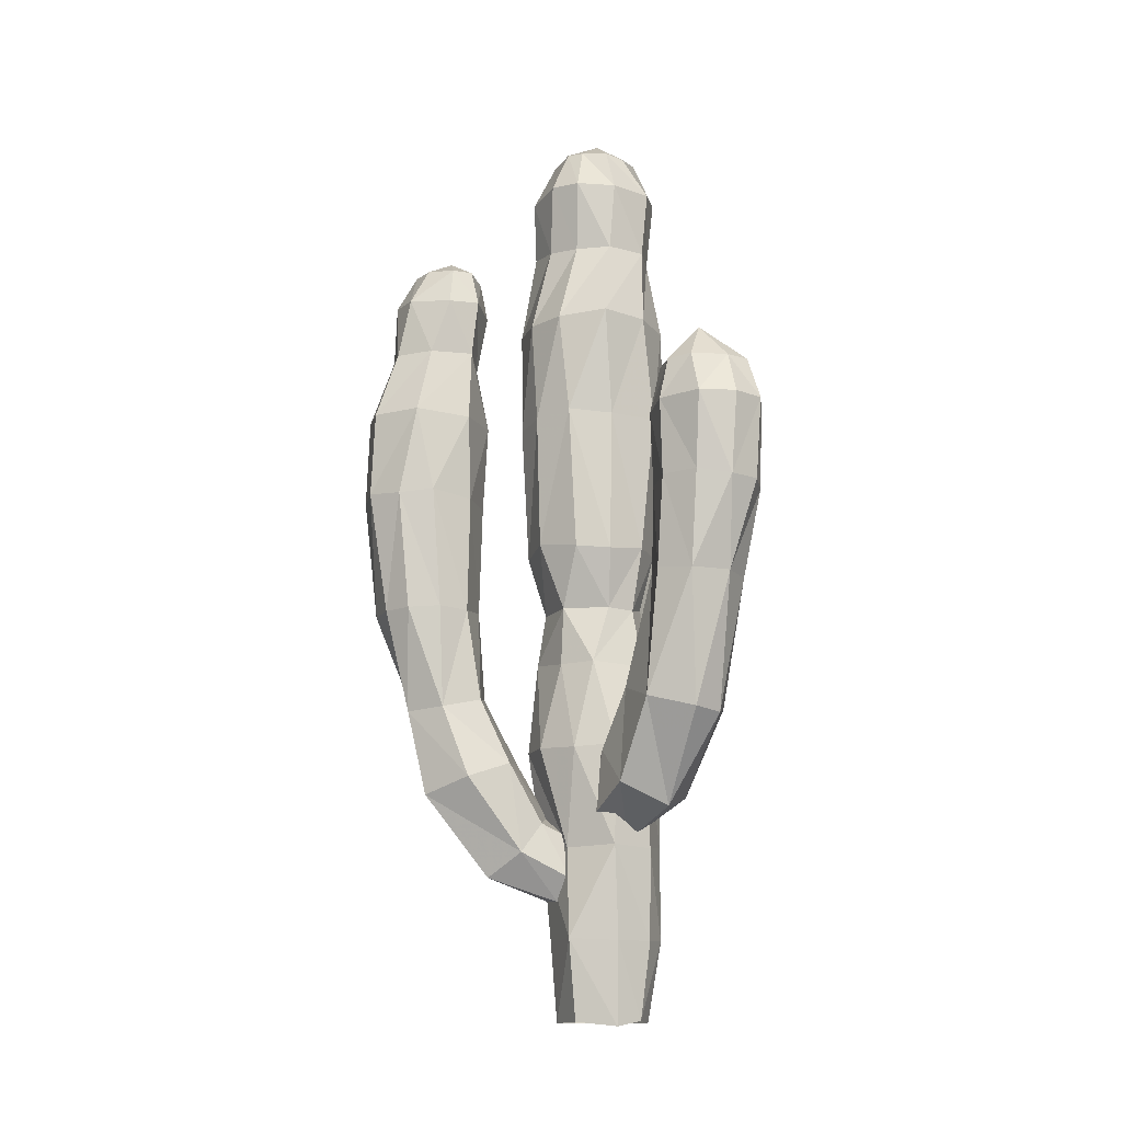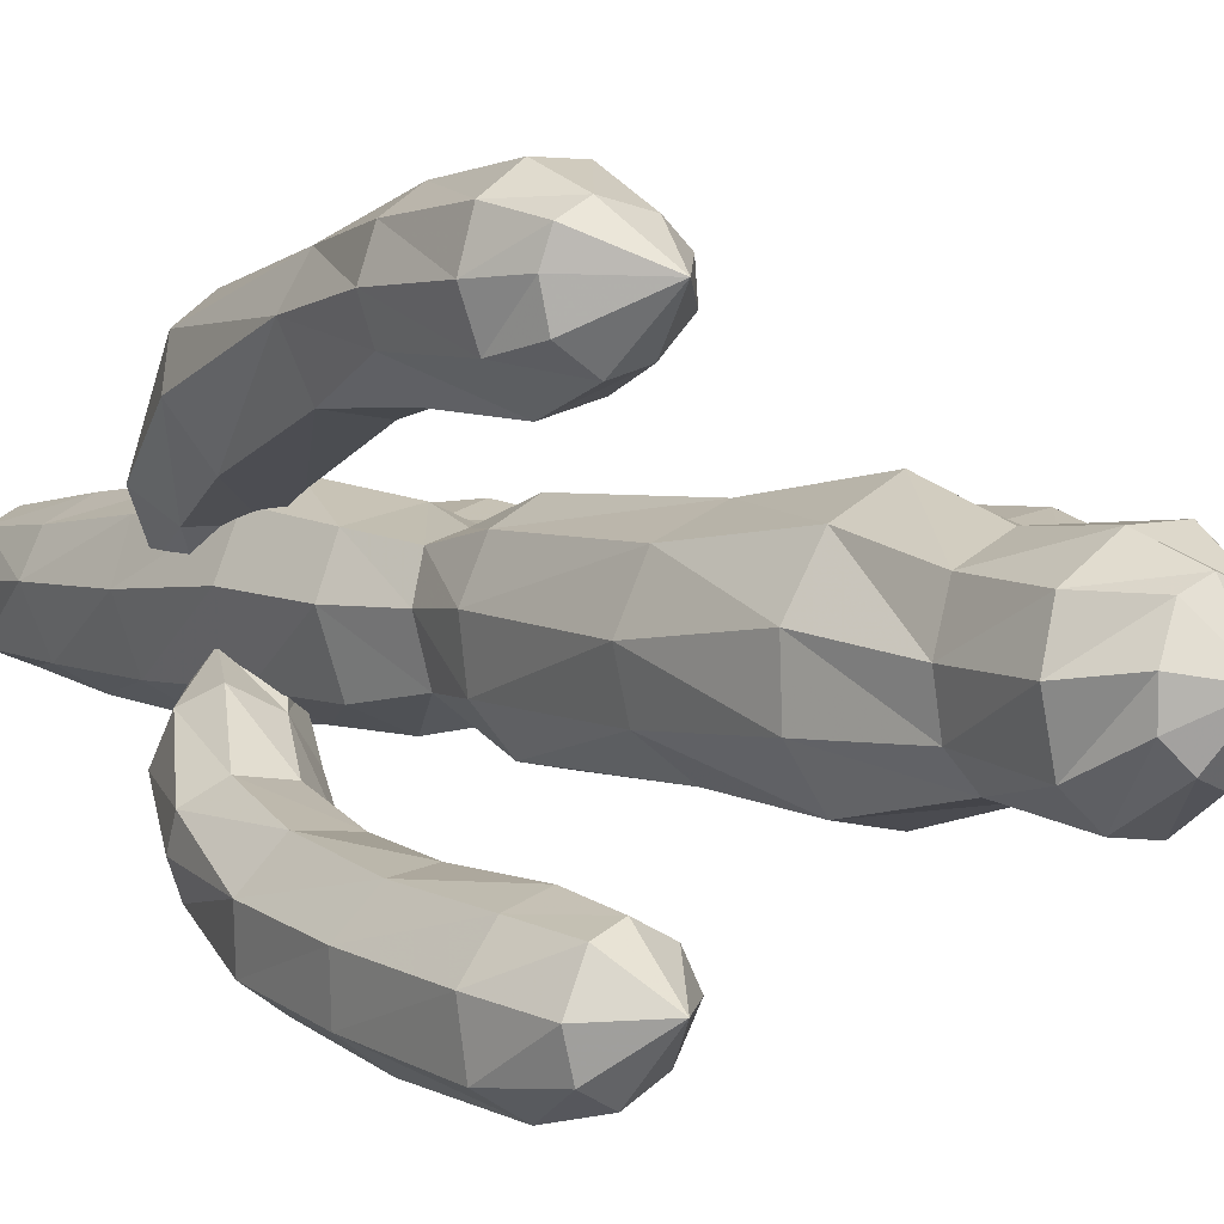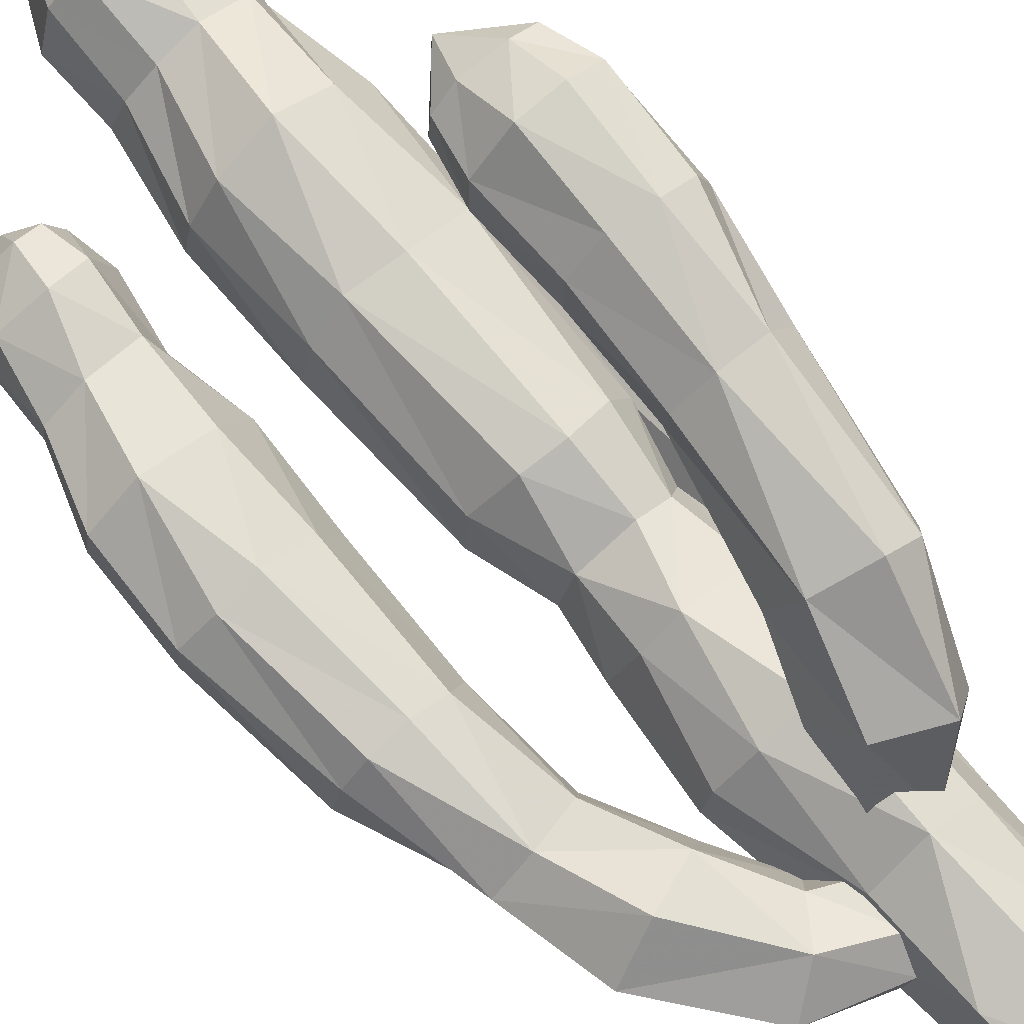
<metadata>
{"format":"obj","ext":"obj","renderer":"f3d","projection":"perspective","resolution":1024,"background":"white","views":[{"elev":-14.5,"azim":172.4,"up":"+Z"},{"elev":3.4,"azim":-38.1,"up":"+Y"},{"elev":75.7,"azim":139.3,"up":"+Y"}]}
</metadata>
<code>
g pnhg_xianrenzhang01_a
v 29.68 -1.189 219.2
v 25.63 12.9 220
v 27.48 10.9 258
v 29.33 -6.378 259.5
v 14.72 22.37 221.8
v 18.53 23.25 258.2
v -1.248 24.03 220.1
v 1.671 29.66 259.6
v -18.57 17.05 220.5
v -14.13 21.33 259.1
v -18.57 17.05 220.5
v -25.13 1.408 218.8
v -23.77 5.55 259
v -14.13 21.33 259.1
v -21.09 -13.28 218.3
v -22.91 -11.7 258.7
v -9.476 -23.01 221.8
v -12.49 -25.28 257.7
v 5.111 -23.97 220.3
v 2.563 -27.96 259.2
v 21.07 -16.23 220.9
v 18.39 -20.17 260
v 26.39 -6.064 169.4
v 23.98 9.67 171.5
v 11.93 21.13 168.9
v -0.5384 23.63 167.8
v -13.38 17.6 169.5
v -13.38 17.6 169.5
v -20 4.097 169.6
v -18.07 -11.4 169.8
v -9.611 -22.44 172.3
v 2.267 -24.57 171.5
v 16.79 -17.64 169.7
v 19.81 -4.955 147.2
v 15.35 11.53 146.9
v -0.8172 16.82 146.7
v -10.24 13.91 146.1
v -14.87 2.988 148.8
v -9.812 -12.08 147.8
v 2.558 -18.55 147.2
v 12.68 -13.09 146.1
v 23.03 -3.782 127.7
v 16.4 12.62 125.5
v -13.45 16.59 124.5
v -19.94 2.941 126.1
v -13.75 -15.35 126.6
v 3.372 -22.07 125.3
v 15.51 -16.13 123.8
v 5.585 20.72 125.5
v -13.45 16.59 124.5
v -10.24 13.91 146.1
v -51.88 -65.61 243.7
v -43.45 -70.04 244
v -40.62 -53.84 257.8
v -30.36 -65.11 240.8
v -40.62 -53.84 257.8
v -25.87 -53.45 243.2
v -40.62 -53.84 257.8
v -25.87 -53.45 243.2
v -30.11 -44.69 242.5
v -40.62 -53.84 257.8
v -39.93 -39.74 241.8
v -40.62 -53.84 257.8
v -49.15 -42.92 243.6
v -55.22 -54.99 244.5
v -40.62 -53.84 257.8
v -55.87 -63.71 183.3
v -43.63 -72.35 184
v -44.62 -74.88 223.1
v -57.09 -67.56 222.8
v -27.48 -67.7 183.7
v -29.86 -69.9 221.7
v -22.45 -52.51 186.2
v -21.82 -53.6 220.9
v -21.82 -53.6 220.9
v -22.45 -52.51 186.2
v -27.68 -41.32 189
v -27.81 -42.67 222.3
v -36.58 -36.46 187.8
v -38.88 -36.83 221.7
v -48.64 -38.33 188.3
v -50.24 -40.63 221.9
v -57.4 -49.01 184.8
v -58.99 -52.06 222.1
v -51.94 -59.3 148.8
v -41.02 -66.55 148.7
v -25.66 -63.03 150.5
v -19.41 -48.38 152.9
v -19.41 -48.38 152.9
v -29.35 -34.7 155.8
v -45.25 -33.4 155.3
v -54.07 -44.87 151.2
v -35.56 72.87 227.4
v -43.53 68.57 227.4
v -27.86 59.69 242.2
v -45.17 60.33 225.5
v -27.86 59.69 242.2
v -42.97 49.95 225.9
v -33.21 43.28 226.9
v -27.86 59.69 242.2
v -33.21 43.28 226.9
v -21.98 46.26 226.3
v -27.86 59.69 242.2
v -14.21 54.74 227.4
v -27.86 59.69 242.2
v -15.44 63.94 227.9
v -27.86 59.69 242.2
v -22.75 70.02 228.4
v -35.5 76.35 182.2
v -45.75 69.89 182.5
v -47.3 72.21 211.9
v -36.95 79.29 211.7
v -49.66 58.49 182.1
v -50.37 59.51 210.9
v -45.88 48.11 182.1
v -46.11 46.92 211.7
v -36.92 38.82 181.4
v -34.41 36.75 210.3
v -36.92 38.82 181.4
v -22.6 41.86 182.6
v -19.72 40.79 210.9
v -34.41 36.75 210.3
v -12.1 50.55 183.4
v -10.57 53.57 210.4
v -23.1 74.64 184
v -23.51 79.1 211.7
v -11.7 67.23 211.7
v -12.66 65.81 183.9
v -36.22 66.19 149.8
v -43.79 54.15 149.7
v -36.96 38.23 151.4
v -21.82 36.21 154.2
v -11.76 47.62 152.7
v -11.38 60.9 151.2
v -22.06 69.19 149.8
v -36.96 38.23 151.4
v 89.08 -2.58 188.4
v 87.87 9.905 188.7
v 86.62 11.25 219.5
v 87.92 -3.868 220.7
v 77.59 18.32 187.5
v 71.66 20.93 219.9
v 65.19 21 188.8
v 50.76 14.8 187
v 51.97 17.13 218.4
v 50.76 14.8 187
v 44.52 -2.305 187.4
v 42.7 -2.592 219.8
v 51.97 17.13 218.4
v 54.27 -17.67 187.3
v 50.37 -17.57 220.7
v 67.56 -21.78 188.8
v 65.31 -24.29 219.5
v 81.67 -15.01 188.7
v 77.73 -17.31 220.5
v 83.92 -4.579 144.7
v 80.92 8.431 144.5
v 73.36 16.48 144.6
v 61.84 18.12 145.2
v 51.52 14.13 144.5
v 51.52 14.13 144.5
v 45.69 -2.015 147
v 59.53 -17.42 146.8
v 75.27 -14.83 145.8
v 68.86 -8.723 109.2
v 72.08 5.87 107.6
v 60.05 14.21 108.6
v 46.08 13.08 111.5
v 46.08 13.08 111.5
v 43.04 -3.254 114.1
v 47.32 -14.51 113.8
v 57.25 -16.3 111.3
f 1 2 3
f 3 4 1
f 2 5 6
f 6 3 2
f 5 7 8
f 8 6 5
f 7 9 10
f 10 8 7
f 11 12 13
f 13 14 11
f 12 15 16
f 16 13 12
f 15 17 18
f 18 16 15
f 17 19 20
f 20 18 17
f 19 21 22
f 22 20 19
f 22 21 1
f 1 4 22
f 23 24 2
f 2 1 23
f 24 25 5
f 5 2 24
f 5 25 26
f 26 7 5
f 7 26 27
f 27 9 7
f 11 28 29
f 29 12 11
f 12 29 30
f 30 15 12
f 15 30 31
f 31 17 15
f 17 31 32
f 32 19 17
f 19 32 33
f 33 21 19
f 21 33 23
f 23 1 21
f 34 35 24
f 24 23 34
f 24 35 25
f 25 35 36
f 36 26 25
f 37 38 29
f 29 28 37
f 38 39 30
f 30 29 38
f 30 39 31
f 31 39 40
f 40 32 31
f 40 41 33
f 33 32 40
f 33 41 34
f 34 23 33
f 42 43 35
f 35 34 42
f 44 45 38
f 38 37 44
f 45 46 39
f 39 38 45
f 39 46 47
f 47 40 39
f 47 48 41
f 41 40 47
f 41 48 42
f 42 34 41
f 49 36 35
f 35 43 49
f 49 50 51
f 51 36 49
f 36 51 27
f 36 27 26
f 52 53 54
f 53 55 56
f 55 57 58
f 59 60 61
f 60 62 63
f 62 64 63
f 64 65 66
f 65 52 54
f 67 68 69
f 69 70 67
f 68 71 72
f 72 69 68
f 72 71 73
f 73 74 72
f 75 76 77
f 77 78 75
f 78 77 79
f 79 80 78
f 80 79 81
f 81 82 80
f 82 81 83
f 83 84 82
f 84 83 67
f 67 70 84
f 85 86 68
f 68 67 85
f 86 87 71
f 71 68 86
f 87 88 73
f 73 71 87
f 89 90 77
f 77 76 89
f 77 90 79
f 79 90 91
f 91 81 79
f 81 91 92
f 92 83 81
f 83 92 85
f 85 67 83
f 69 53 52
f 52 70 69
f 53 69 72
f 72 55 53
f 55 72 74
f 74 57 55
f 75 78 60
f 60 59 75
f 60 78 80
f 80 62 60
f 62 80 82
f 82 64 62
f 64 82 84
f 84 65 64
f 65 84 70
f 70 52 65
f 93 94 95
f 94 96 97
f 96 98 97
f 98 99 100
f 101 102 103
f 102 104 105
f 104 106 107
f 107 106 108
f 108 93 95
f 109 110 111
f 111 112 109
f 110 113 114
f 114 111 110
f 113 115 116
f 116 114 113
f 115 117 118
f 118 116 115
f 119 120 121
f 121 122 119
f 120 123 124
f 124 121 120
f 125 126 127
f 127 128 125
f 109 112 126
f 126 125 109
f 93 112 111
f 111 94 93
f 94 111 114
f 114 96 94
f 96 114 116
f 116 98 96
f 116 118 99
f 99 98 116
f 122 121 102
f 102 101 122
f 102 121 124
f 124 104 102
f 124 127 106
f 106 104 124
f 127 126 108
f 108 106 127
f 126 112 93
f 93 108 126
f 109 129 110
f 130 131 115
f 115 113 130
f 115 131 117
f 120 132 133
f 133 123 120
f 128 134 135
f 135 125 128
f 134 128 123
f 123 133 134
f 128 127 124
f 124 123 128
f 136 132 120
f 120 119 136
f 129 130 113
f 113 110 129
f 109 125 135
f 135 129 109
f 137 138 139
f 139 140 137
f 138 141 142
f 142 139 138
f 142 141 143
f 143 144 145
f 145 142 143
f 146 147 148
f 148 149 146
f 147 150 151
f 151 148 147
f 150 152 153
f 153 151 150
f 152 154 155
f 155 153 152
f 155 154 137
f 137 140 155
f 156 157 138
f 138 137 156
f 157 158 141
f 141 138 157
f 141 158 159
f 159 143 141
f 143 159 160
f 160 144 143
f 146 161 162
f 162 147 146
f 147 162 163
f 163 150 147
f 150 163 152
f 152 163 164
f 164 154 152
f 154 164 156
f 156 137 154
f 165 166 157
f 157 156 165
f 166 167 158
f 158 157 166
f 158 167 159
f 167 168 160
f 160 159 167
f 169 170 162
f 162 161 169
f 162 170 171
f 171 163 162
f 163 171 172
f 172 165 164
f 164 163 172
f 164 165 156
g pnhg_xianrenzhang01_a
v -0.02195 -0.0231 340
v 16.75 -2.579 330.6
v 13.01 8.697 331.6
v -0.02195 -0.0231 340
v 13.01 8.697 331.6
v 7.902 12.94 330.8
v -0.9692 16.33 329.9
v -0.02195 -0.0231 340
v -0.9692 16.33 329.9
v -7.927 13.05 329
v -0.02195 -0.0231 340
v -7.927 13.05 329
v -14.03 2.502 331.4
v -0.02195 -0.0231 340
v -14.03 2.502 331.4
v -13.3 -7.086 330.6
v -6.926 -13.35 332.3
v -0.02195 -0.0231 340
v -6.926 -13.35 332.3
v 1.279 -15.99 330.4
v 8.363 -12.17 331.6
v 8.363 -12.17 331.6
v 20.03 15.57 314.2
v 25.33 0.03768 312.8
v 11.33 23.13 313.4
v -3.184 22.55 313.6
v -17.55 13.59 313.9
v -22.12 0.4237 315.4
v -17.55 13.59 313.9
v -17.34 -15.2 314
v -7.776 -23.34 314.6
v 5.178 -24.79 314
v 17.23 -14.74 314.1
v 20.06 10.17 288.9
v 24.21 -2.757 290.7
v 10.97 17.98 288.1
v -1.366 21.6 288.4
v -15 15.18 288.7
v -19.14 1.465 288.9
v -15 15.18 288.7
v -16.57 -11.3 288.5
v -9.38 -19.36 289.5
v 2.977 -20.6 289.2
v 15.58 -16.15 288.4
v 29.33 -6.378 259.5
v 27.48 10.9 258
v 18.53 23.25 258.2
v 1.671 29.66 259.6
v -14.13 21.33 259.1
v -14.13 21.33 259.1
v -23.77 5.55 259
v -22.91 -11.7 258.7
v -12.49 -25.28 257.7
v 2.563 -27.96 259.2
v 18.39 -20.17 260
v 57.86 -0.6915 286.5
v 71.3 -2.448 280.5
v 67.29 6.321 280.2
v 57.86 -0.6915 286.5
v 67.29 6.321 280.2
v 58.18 11.92 279.2
v 57.86 -0.6915 286.5
v 58.18 11.92 279.2
v 50.78 8.928 279.6
v 57.86 -0.6915 286.5
v 50.78 8.928 279.6
v 46.31 -0.4626 278.1
v 57.86 -0.6915 286.5
v 46.31 -0.4626 278.1
v 50.45 -12.3 278.7
v 57.86 -0.6915 286.5
v 50.45 -12.3 278.7
v 57.51 -14.14 280.2
v 66.87 -11.04 281.3
v 66.87 -11.04 281.3
v 74.17 10.38 266.2
v 78.5 -3.697 267.9
v 59.65 16.88 264.8
v 48.57 13.72 265.5
v 48.57 13.72 265.5
v 43.49 -2.137 264.7
v 49.66 -15.75 264.4
v 60.56 -19.87 264.5
v 70.85 -14.81 266.8
v 78.52 8.664 244.5
v 79.28 -3.843 245.7
v 66.33 15.47 244.7
v 50.71 12.46 245.3
v 47.48 -1.342 242.6
v 50.71 12.46 245.3
v 51.39 -14.89 244.5
v 62.17 -18.61 245.9
v 71.21 -13.4 247.3
v 87.92 -3.868 220.7
v 86.62 11.25 219.5
v 71.66 20.93 219.9
v 51.97 17.13 218.4
v 51.97 17.13 218.4
v 42.7 -2.592 219.8
v 50.37 -17.57 220.7
v 65.31 -24.29 219.5
v 77.73 -17.31 220.5
f 173 174 175
f 176 177 178
f 176 178 179
f 180 181 182
f 183 184 185
f 186 187 188
f 186 188 189
f 190 191 192
f 190 192 193
f 173 194 174
f 195 175 174
f 174 196 195
f 197 178 177
f 177 195 197
f 198 179 178
f 178 197 198
f 199 182 181
f 181 198 199
f 200 185 184
f 184 201 200
f 202 188 187
f 187 200 202
f 203 189 188
f 188 202 203
f 204 192 191
f 191 203 204
f 205 193 192
f 192 204 205
f 196 174 194
f 194 205 196
f 206 195 196
f 196 207 206
f 208 197 195
f 195 206 208
f 209 198 197
f 197 208 209
f 210 199 198
f 198 209 210
f 211 200 201
f 201 212 211
f 213 202 200
f 200 211 213
f 214 203 202
f 202 213 214
f 215 204 203
f 203 214 215
f 216 205 204
f 204 215 216
f 207 196 205
f 205 216 207
f 217 218 206
f 206 207 217
f 218 219 208
f 208 206 218
f 219 220 209
f 209 208 219
f 220 221 210
f 210 209 220
f 222 223 211
f 211 212 222
f 223 224 213
f 213 211 223
f 224 225 214
f 214 213 224
f 225 226 215
f 215 214 225
f 226 227 216
f 216 215 226
f 227 217 207
f 207 216 227
f 228 229 230
f 231 232 233
f 234 235 236
f 237 238 239
f 240 241 242
f 243 244 245
f 243 245 246
f 228 247 229
f 248 230 229
f 229 249 248
f 248 250 233
f 233 232 248
f 251 236 235
f 235 250 251
f 252 253 239
f 239 238 252
f 253 254 242
f 242 241 253
f 255 245 244
f 244 254 255
f 255 256 246
f 246 245 255
f 249 229 247
f 247 256 249
f 257 248 249
f 249 258 257
f 248 257 259
f 259 250 248
f 260 251 250
f 250 259 260
f 261 253 252
f 252 262 261
f 263 254 253
f 253 261 263
f 264 255 254
f 254 263 264
f 265 256 255
f 255 264 265
f 258 249 256
f 256 265 258
f 266 267 257
f 257 258 266
f 267 268 259
f 259 257 267
f 268 269 260
f 260 259 268
f 262 270 271
f 271 261 262
f 271 272 263
f 263 261 271
f 272 273 264
f 264 263 272
f 273 274 265
f 265 264 273
f 274 266 258
f 258 265 274
g pnhg_xianrenzhang01_a
v 23.03 -3.782 127.7
v 26.43 -3.738 94.36
v 23.72 10.04 94.36
v 16.4 12.62 125.5
v -21.82 4.997 95.75
v -19.94 2.941 126.1
v -13.45 16.59 124.5
v -14.57 19.81 94.41
v -13.79 -14.56 95.01
v -13.75 -15.35 126.6
v 4.863 -22.1 94.59
v 3.372 -22.07 125.3
v 19.05 -16.14 95.44
v 15.51 -16.13 123.8
v 14.29 13.14 58.02
v 20.9 -5.535 59.3
v 12.72 20.9 93.6
v -1.647 23.06 58.54
v -1.881 25.31 94.47
v -15.49 16.95 57.73
v -14.57 19.81 94.41
v -21.43 2.829 59.43
v -15.49 16.95 57.73
v -14.69 -14.82 59.67
v 0.3175 -23.12 59.95
v 14.55 -16.89 59.14
v 14.02 15.88 25.66
v 18.03 -3.465 25.58
v -3.141 20.07 24.82
v -15.64 13.92 24.99
v -21.51 2.939 25.6
v -15.64 13.92 24.99
v -14.05 -13.54 25.88
v -1.087 -20.25 25.27
v 10.72 -14.3 26.06
v 15.79 -3.249 -3.357
v 11.23 12.17 -3.29
v -3.16 16.53 -4.962
v -12.26 12.61 -2.915
v -12.26 12.61 -2.915
v -16.64 1.62 -3.492
v -13.21 -11.77 -2.975
v -1.49 -15.93 -3.155
v 7.958 -12.99 -2.868
v -13.45 16.59 124.5
v 5.585 20.72 125.5
v -32.31 -55.01 116.4
v -41.02 -66.55 148.7
v -51.94 -59.3 148.8
v -42.21 -50.06 116.9
v -18.79 -52.19 120.9
v -25.66 -63.03 150.5
v -13.65 -40.22 126.5
v -19.41 -48.38 152.9
v -24.52 -28.24 128.3
v -29.35 -34.7 155.8
v -19.41 -48.38 152.9
v -13.65 -40.22 126.5
v -38.26 -26.53 126.6
v -45.25 -33.4 155.3
v -46.74 -32.45 121.8
v -54.07 -44.87 151.2
v -46.67 -41.06 118.4
v -19.8 -38.86 86.09
v -32.01 -28.87 89.4
v -7.281 -37.23 96.43
v -5.727 -28.85 107.8
v -15.66 -17.72 111
v -5.727 -28.85 107.8
v -26.92 -11.87 107.4
v -32.46 -16.71 98.93
v -14.14 -13.7 76.32
v -6.976 -18.33 75.62
v -1.094 -19.73 84.33
v -1.066 -15.03 94.33
v -1.066 -15.03 94.33
v -5.666 -6.529 96.11
v -15.81 -6.424 87.99
v -24.71 59.43 102.5
v -18.79 36.61 70.57
v -34.66 52.1 101.7
v -27.52 23.15 75.14
v -38.41 39.97 104.7
v -23.03 15.6 86.74
v -30.52 25.55 110.9
v 3.018 24.45 91.96
v -3.566 37.12 112.6
v -14.51 23.06 115.4
v -8.658 15.82 93.95
v -1.266 37.71 78.84
v -8.06 54.75 106.7
v -7.809 14.32 60.86
v -15.84 8.02 66.49
v -11.91 1.767 77.36
v -11.91 1.767 77.36
v -0.9918 2.712 83.82
v -23.03 15.6 86.74
v 6.294 12.87 79.94
v 6.01 18.28 68.26
v -22.06 69.19 149.8
v -36.22 66.19 149.8
v -43.79 54.15 149.7
v -36.96 38.23 151.4
v -21.82 36.21 154.2
v -11.76 47.62 152.7
v -11.38 60.9 151.2
v -30.52 25.55 110.9
v -36.96 38.23 151.4
v 65.41 7.766 76.93
v 72.08 5.87 107.6
v 68.86 -8.723 109.2
v 63.48 -8.985 79.53
v 50.93 19.31 82.43
v 60.05 14.21 108.6
v 35.56 15.88 87.9
v 46.08 13.08 111.5
v 30.96 -1.818 90.05
v 43.04 -3.254 114.1
v 46.08 13.08 111.5
v 35.56 15.88 87.9
v 38.26 -14.32 87.99
v 47.32 -14.51 113.8
v 52.97 -19.1 83.92
v 57.25 -16.3 111.3
v 42.32 7.37 47.33
v 40.6 -7.75 49.78
v 31.27 16.34 55.85
v 23.3 11.82 66.75
v 19.54 -2.63 70.63
v 23.3 11.82 66.75
v 22.31 -14.97 67.82
v 32.89 -17.33 59.82
v 17.05 -3.955 39.29
v 16.85 6.193 39.15
v 12.95 12.34 47.1
v 15.62 10.93 63.09
v 15.62 10.93 63.09
v 12.54 -13.81 47.85
v 12.8 -12.39 57.21
f 275 276 277
f 277 278 275
f 279 280 281
f 281 282 279
f 283 284 280
f 280 279 283
f 285 286 284
f 284 283 285
f 287 288 286
f 286 285 287
f 276 275 288
f 288 287 276
f 289 277 276
f 276 290 289
f 277 289 291
f 292 293 291
f 291 289 292
f 294 295 293
f 293 292 294
f 296 279 282
f 282 297 296
f 298 283 279
f 279 296 298
f 299 285 283
f 283 298 299
f 300 287 285
f 285 299 300
f 290 276 287
f 287 300 290
f 301 289 290
f 290 302 301
f 301 303 292
f 292 289 301
f 304 294 292
f 292 303 304
f 305 296 297
f 297 306 305
f 307 298 296
f 296 305 307
f 308 299 298
f 298 307 308
f 308 309 300
f 300 299 308
f 302 290 300
f 300 309 302
f 310 311 301
f 301 302 310
f 312 303 301
f 301 311 312
f 313 304 303
f 303 312 313
f 314 315 305
f 305 306 314
f 316 307 305
f 305 315 316
f 317 308 307
f 307 316 317
f 318 309 308
f 308 317 318
f 310 302 309
f 309 318 310
f 293 295 319
f 293 319 320
f 320 291 293
f 291 320 278
f 278 277 291
f 321 322 323
f 323 324 321
f 325 326 322
f 322 321 325
f 327 328 326
f 326 325 327
f 329 330 331
f 331 332 329
f 333 334 330
f 330 329 333
f 335 336 334
f 334 333 335
f 336 335 337
f 324 323 336
f 336 337 324
f 338 321 324
f 324 339 338
f 340 325 321
f 321 338 340
f 341 327 325
f 325 340 341
f 342 329 332
f 332 343 342
f 344 333 329
f 329 342 344
f 345 335 333
f 333 344 345
f 339 337 335
f 335 345 339
f 337 339 324
f 346 347 338
f 338 339 346
f 347 348 340
f 340 338 347
f 348 349 341
f 341 340 348
f 350 351 342
f 342 343 350
f 342 351 352
f 352 344 342
f 344 352 345
f 345 352 346
f 346 339 345
f 353 354 355
f 356 357 355
f 355 354 356
f 357 356 358
f 358 359 357
f 360 361 362
f 362 363 360
f 364 365 361
f 361 360 364
f 354 353 365
f 365 364 354
f 366 367 356
f 356 354 366
f 367 368 358
f 358 356 367
f 369 370 363
f 363 371 369
f 363 370 372
f 372 360 363
f 360 372 373
f 373 364 360
f 364 373 366
f 366 354 364
f 374 365 353
f 353 375 374
f 376 357 359
f 359 377 376
f 378 362 361
f 361 379 378
f 380 365 374
f 365 380 379
f 379 361 365
f 363 362 381
f 381 371 363
f 362 378 382
f 382 381 362
f 355 357 376
f 376 375 355
f 353 355 375
f 383 384 385
f 385 386 383
f 387 388 384
f 384 383 387
f 389 390 388
f 388 387 389
f 391 392 393
f 393 394 391
f 395 396 392
f 392 391 395
f 397 398 396
f 396 395 397
f 386 385 398
f 398 397 386
f 399 383 386
f 386 400 399
f 401 387 383
f 383 399 401
f 401 402 389
f 389 387 401
f 403 391 394
f 394 404 403
f 405 395 391
f 391 403 405
f 406 397 395
f 395 405 406
f 400 386 397
f 397 406 400
f 407 408 399
f 399 400 407
f 408 409 401
f 401 399 408
f 409 410 402
f 402 401 409
f 404 411 403
f 406 412 407
f 407 400 406
f 405 413 412
f 412 406 405
f 413 405 403

</code>
